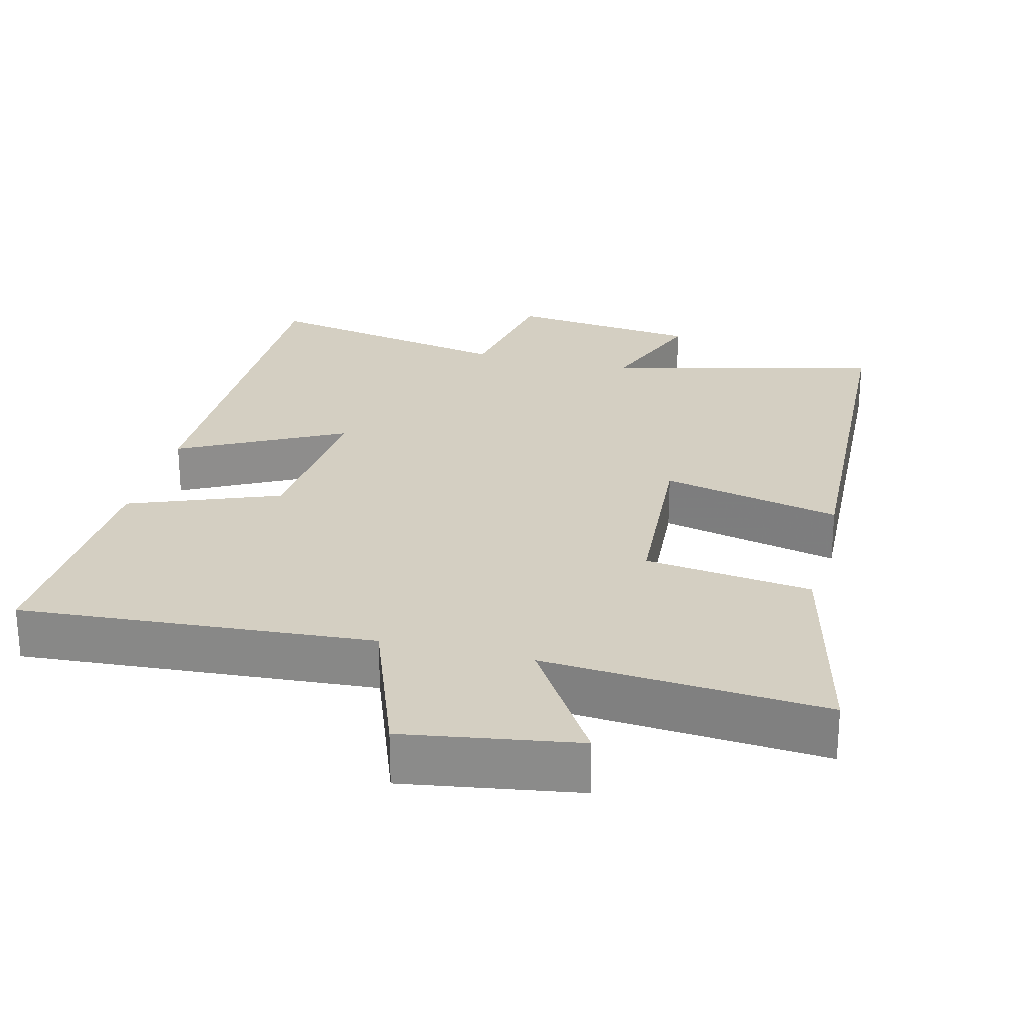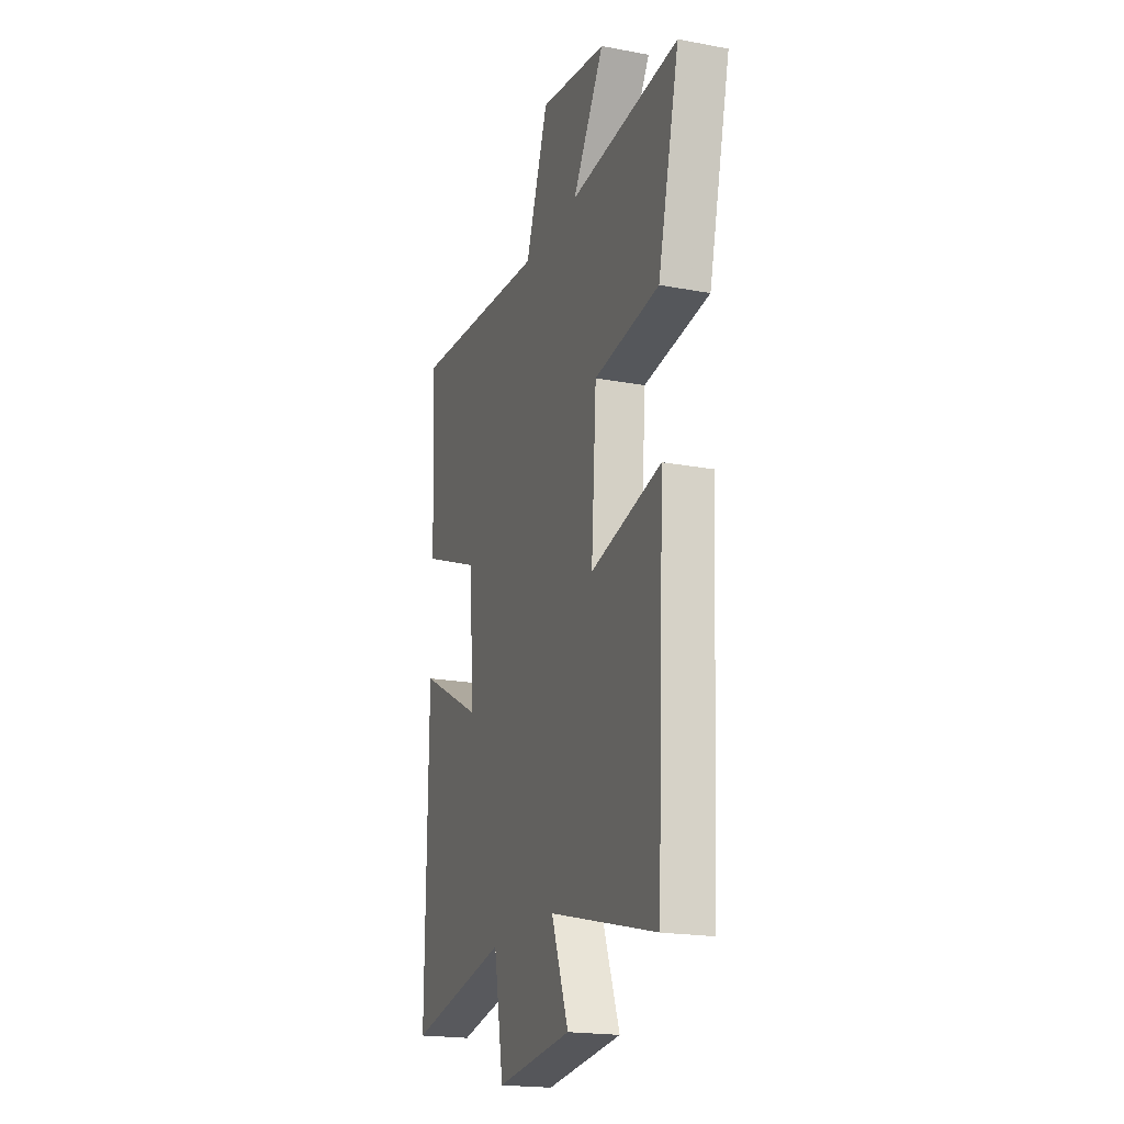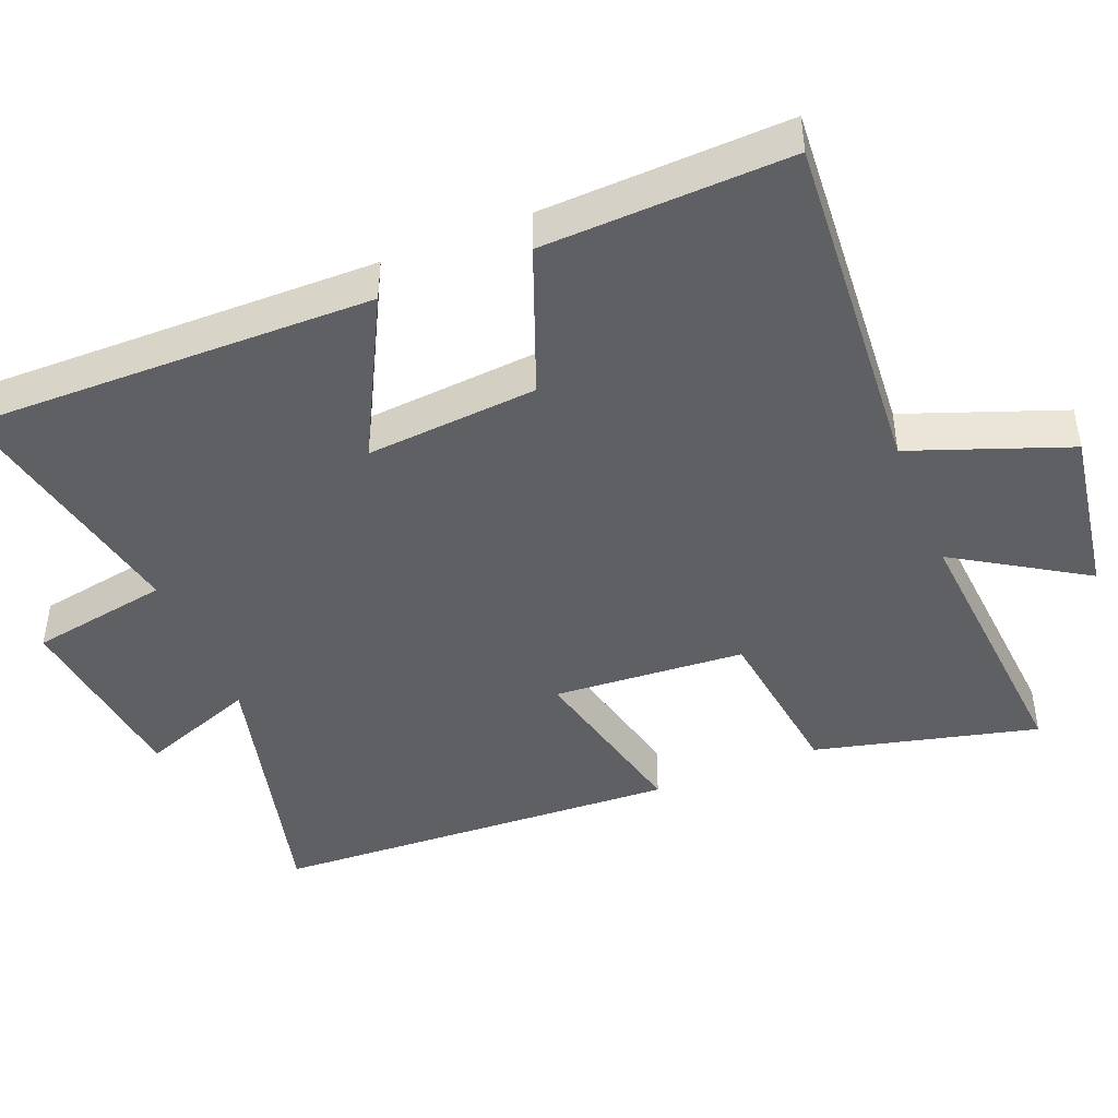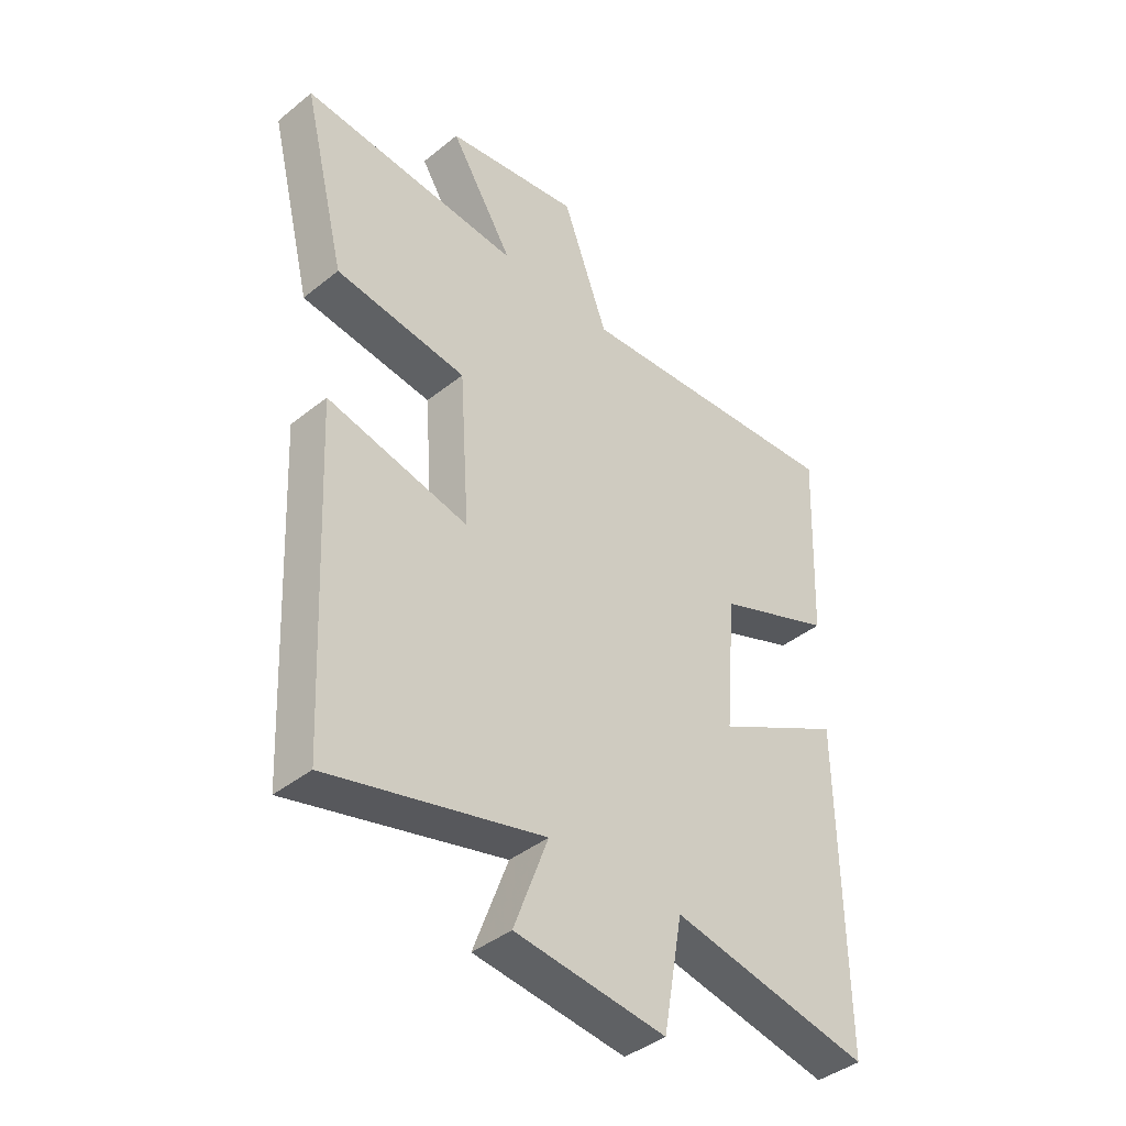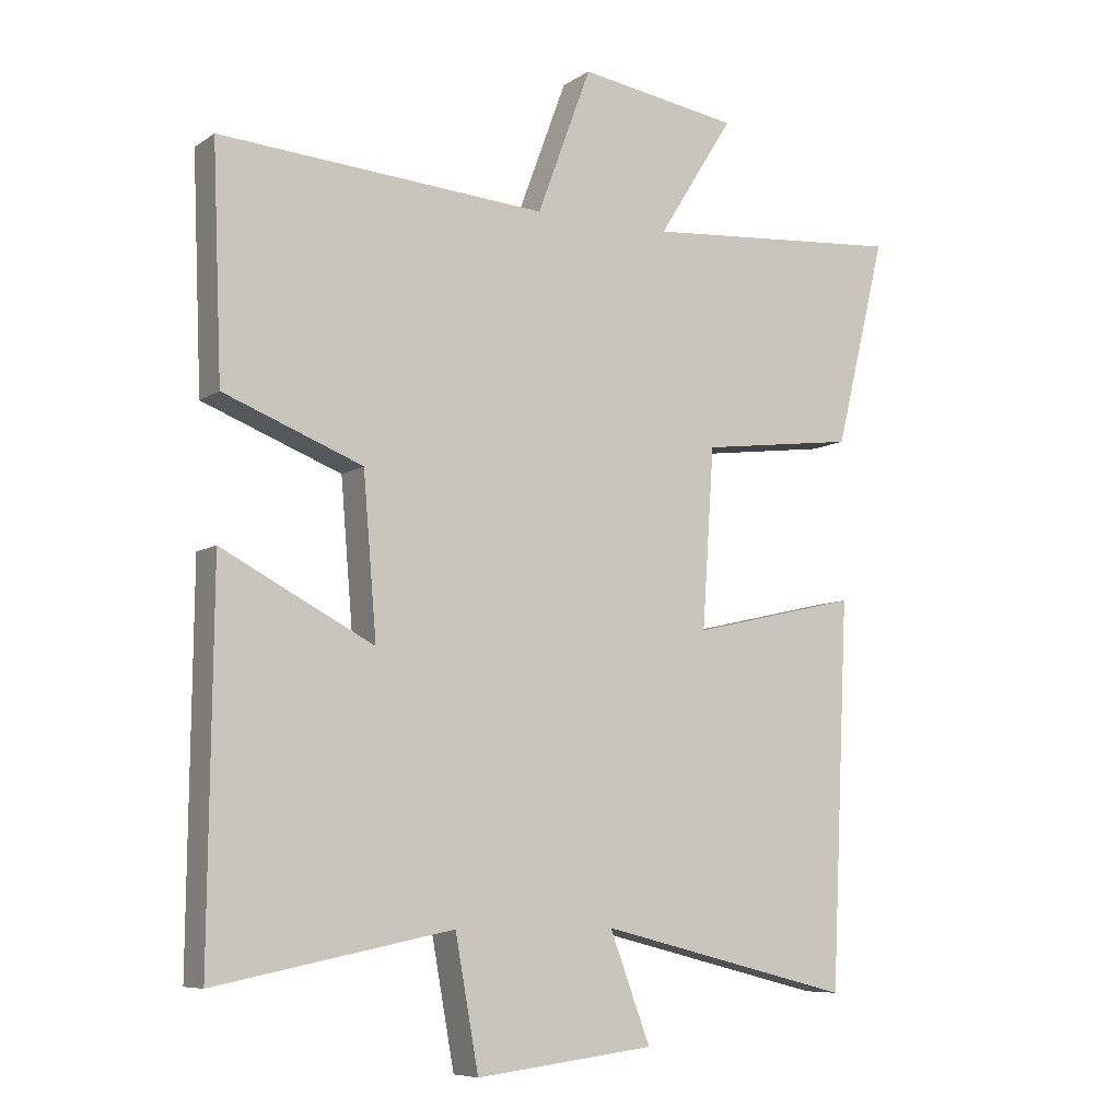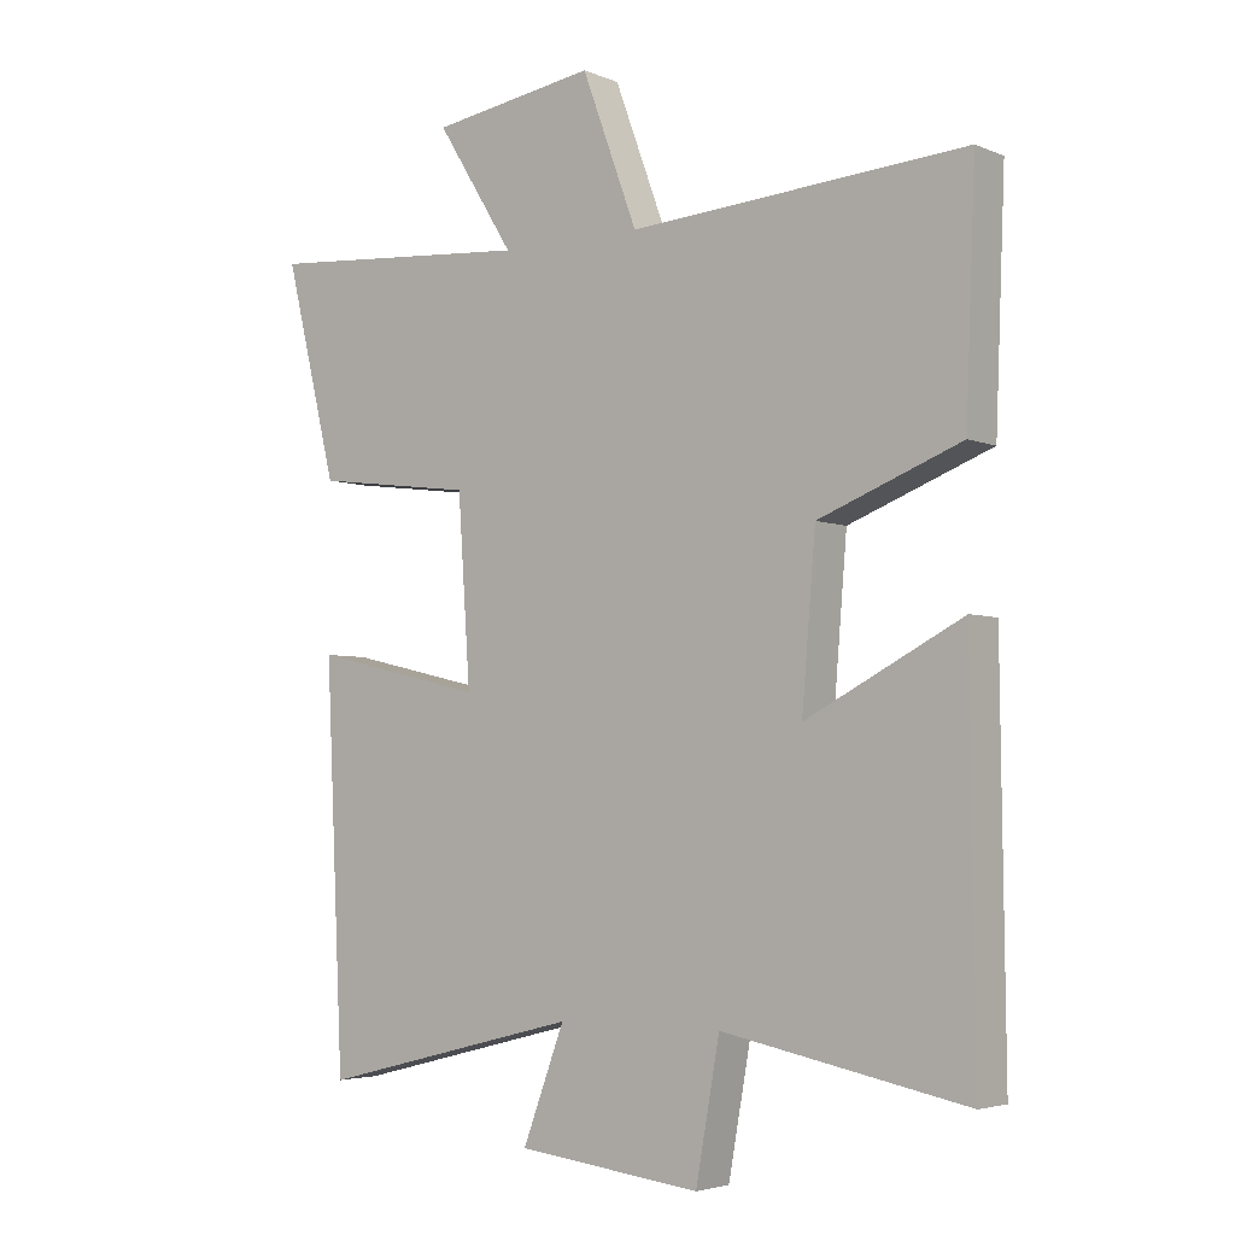
<metadata>
{"format":"obj","ext":"obj","renderer":"f3d","projection":"perspective","resolution":1024,"background":"white","views":[{"elev":25.5,"azim":14.2,"up":"+Y"},{"elev":-19.7,"azim":70.7,"up":"+Z"},{"elev":-44.4,"azim":-68.0,"up":"+Y"},{"elev":-41.1,"azim":134.3,"up":"+Z"},{"elev":-7.7,"azim":-30.2,"up":"+Z"},{"elev":-4.1,"azim":-142.9,"up":"+Z"}]}
</metadata>
<code>
v -0.506 0.07 -0.571
v -0.5 0.07 -0.009
v -0.272 0.07 -0.128
v -0.292 0.07 0.112
v -0.5 0.07 0.193
v -0.514 0.07 0.536
v -0.023 0.07 0.5
v 0.058 0.07 0.719
v 0.298 0.07 0.681
v 0.185 0.07 0.5
v 0.576 0.07 0.53
v 0.5 0.07 0.219
v 0.267 0.07 0.189
v 0.249 0.07 -0.079
v 0.5 0.07 -0.021
v 0.473 0.07 -0.596
v 0.092 0.07 -0.5
v 0.153 0.07 -0.663
v -0.115 0.07 -0.695
v -0.15 0.07 -0.5
v -0.506 0 -0.571
v -0.5 0 -0.009
v -0.272 0 -0.128
v -0.292 0 0.112
v -0.5 0 0.193
v -0.514 0 0.536
v -0.023 0 0.5
v 0.058 0 0.719
v 0.298 0 0.681
v 0.185 0 0.5
v 0.576 0 0.53
v 0.5 0 0.219
v 0.267 0 0.189
v 0.249 0 -0.079
v 0.5 0 -0.021
v 0.473 0 -0.596
v 0.092 0 -0.5
v 0.153 0 -0.663
v -0.115 0 -0.695
v -0.15 0 -0.5
f 17 18 19 20
f 14 15 16 17
f 13 14 17 20
f 10 11 12 13
f 10 13 20 1
f 7 8 9 10
f 4 5 6 7
f 3 4 7 10
f 1 2 3
f 1 3 10
f 40 39 38 37
f 37 36 35 34
f 40 37 34 33
f 33 32 31 30
f 21 40 33 30
f 30 29 28 27
f 27 26 25 24
f 30 27 24 23
f 23 22 21
f 30 23 21
f 1 21 22 2
f 2 22 23 3
f 3 23 24 4
f 4 24 25 5
f 5 25 26 6
f 6 26 27 7
f 7 27 28 8
f 8 28 29 9
f 9 29 30 10
f 10 30 31 11
f 11 31 32 12
f 12 32 33 13
f 13 33 34 14
f 14 34 35 15
f 15 35 36 16
f 16 36 37 17
f 17 37 38 18
f 18 38 39 19
f 19 39 40 20
f 20 40 21 1

</code>
